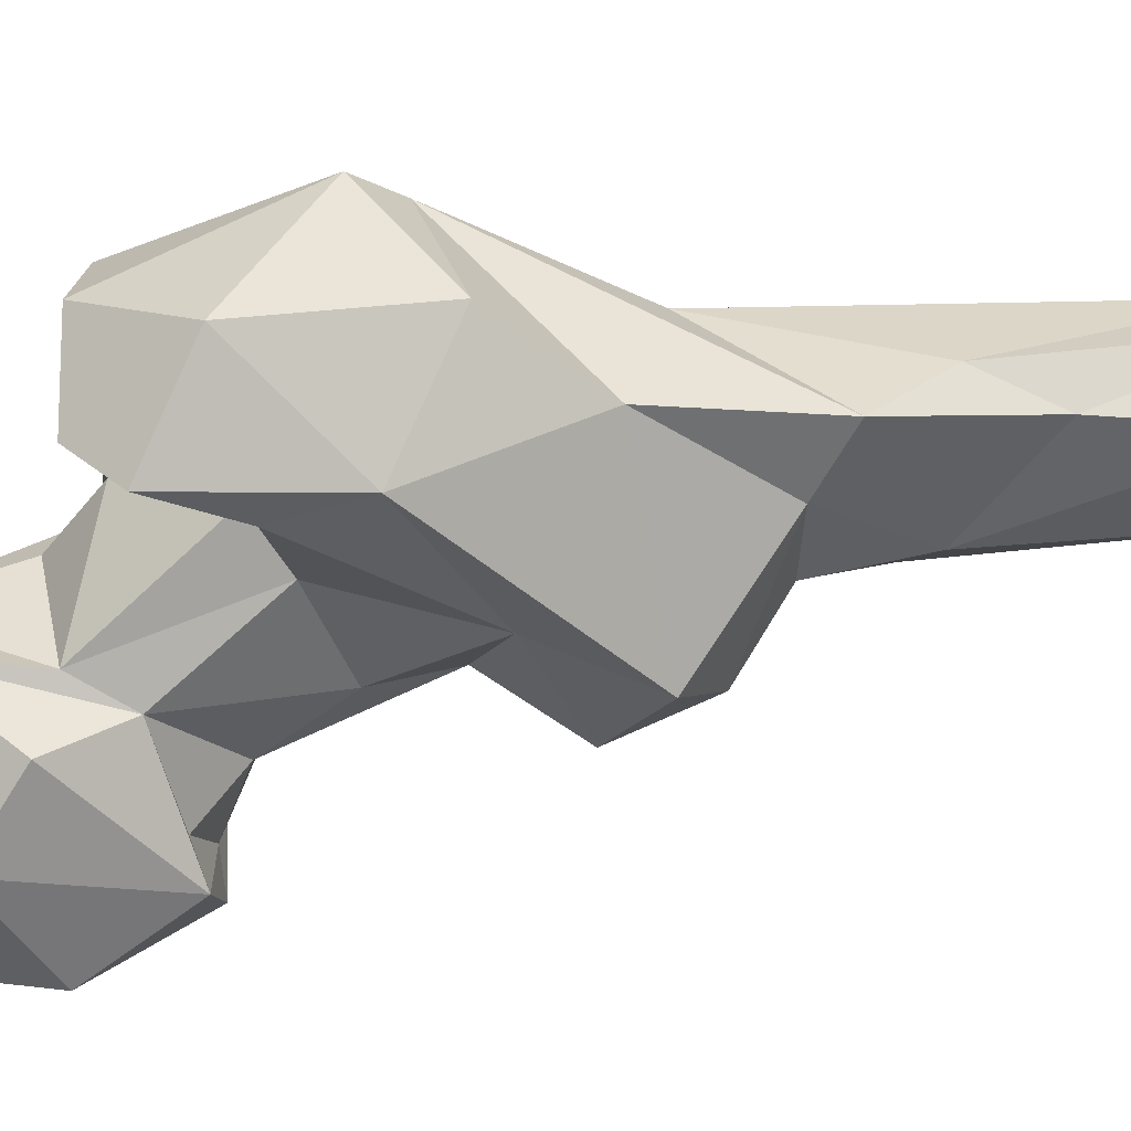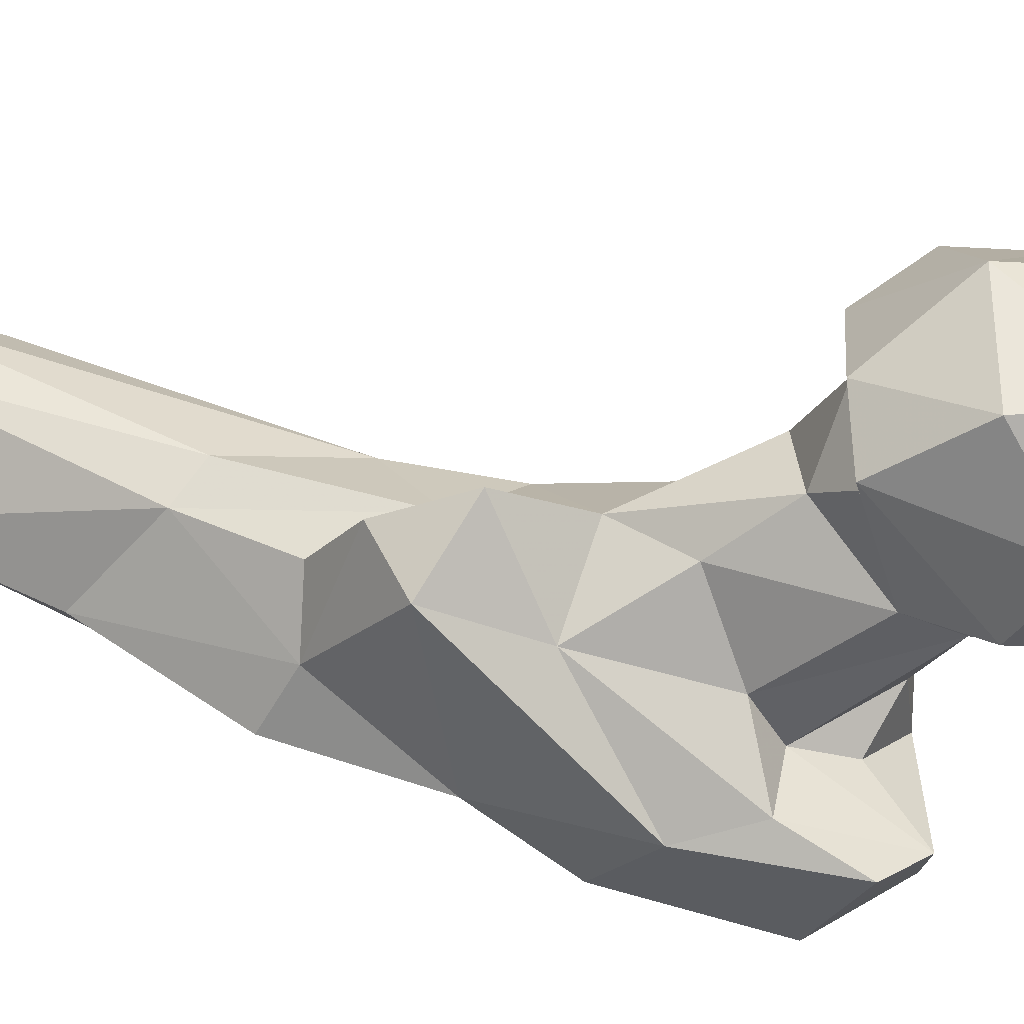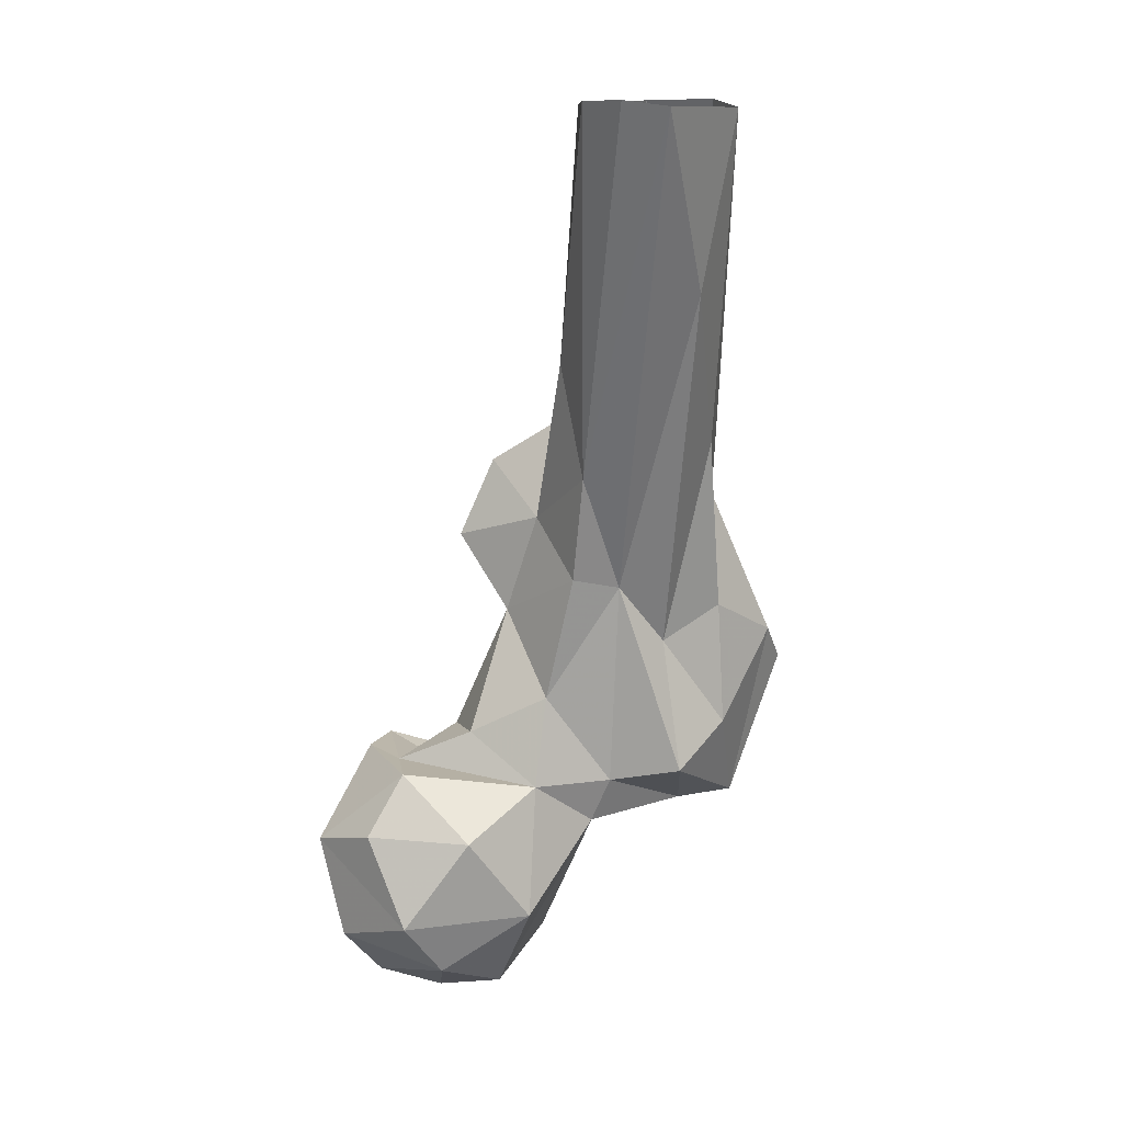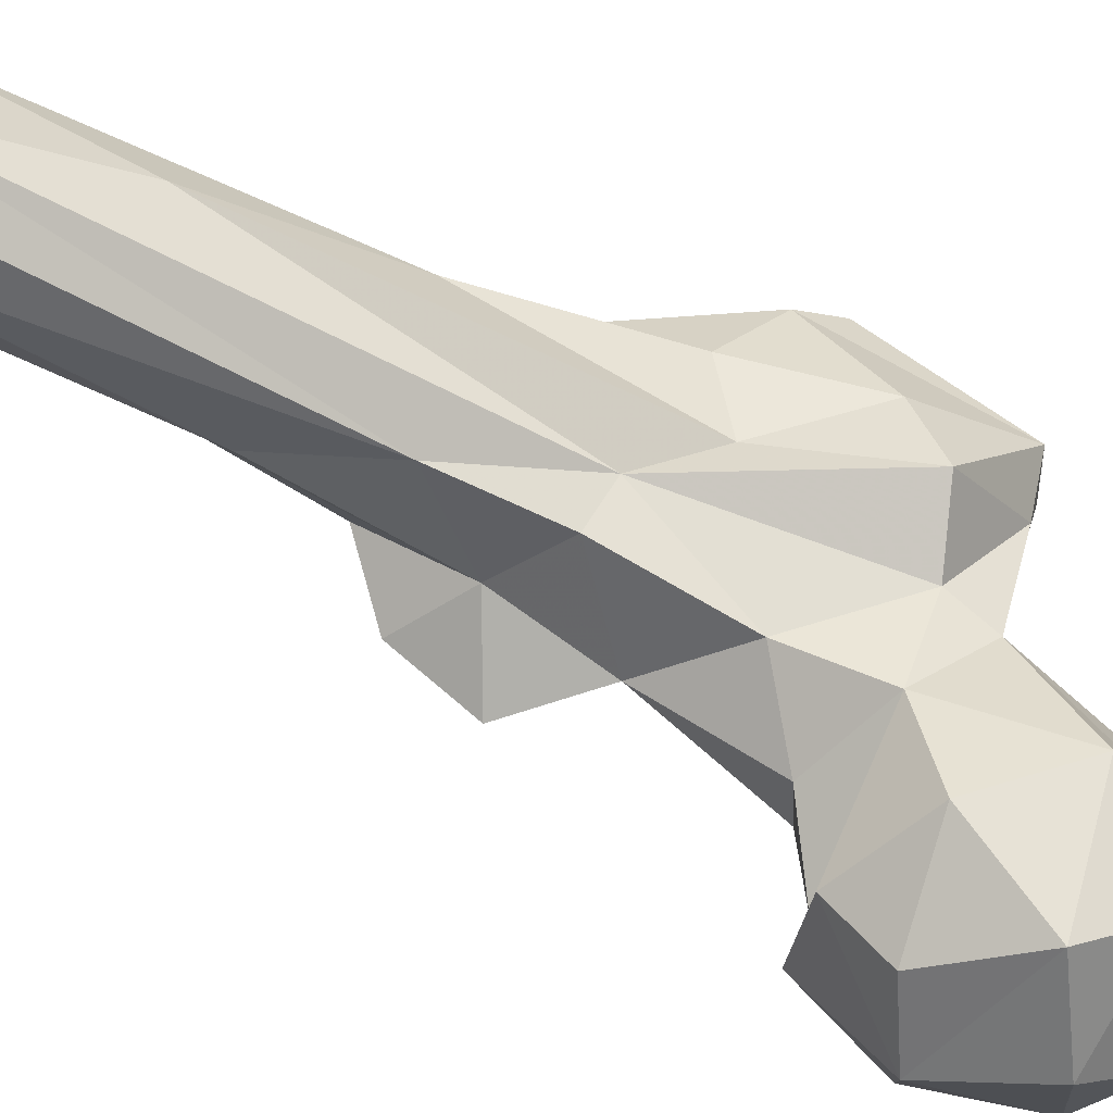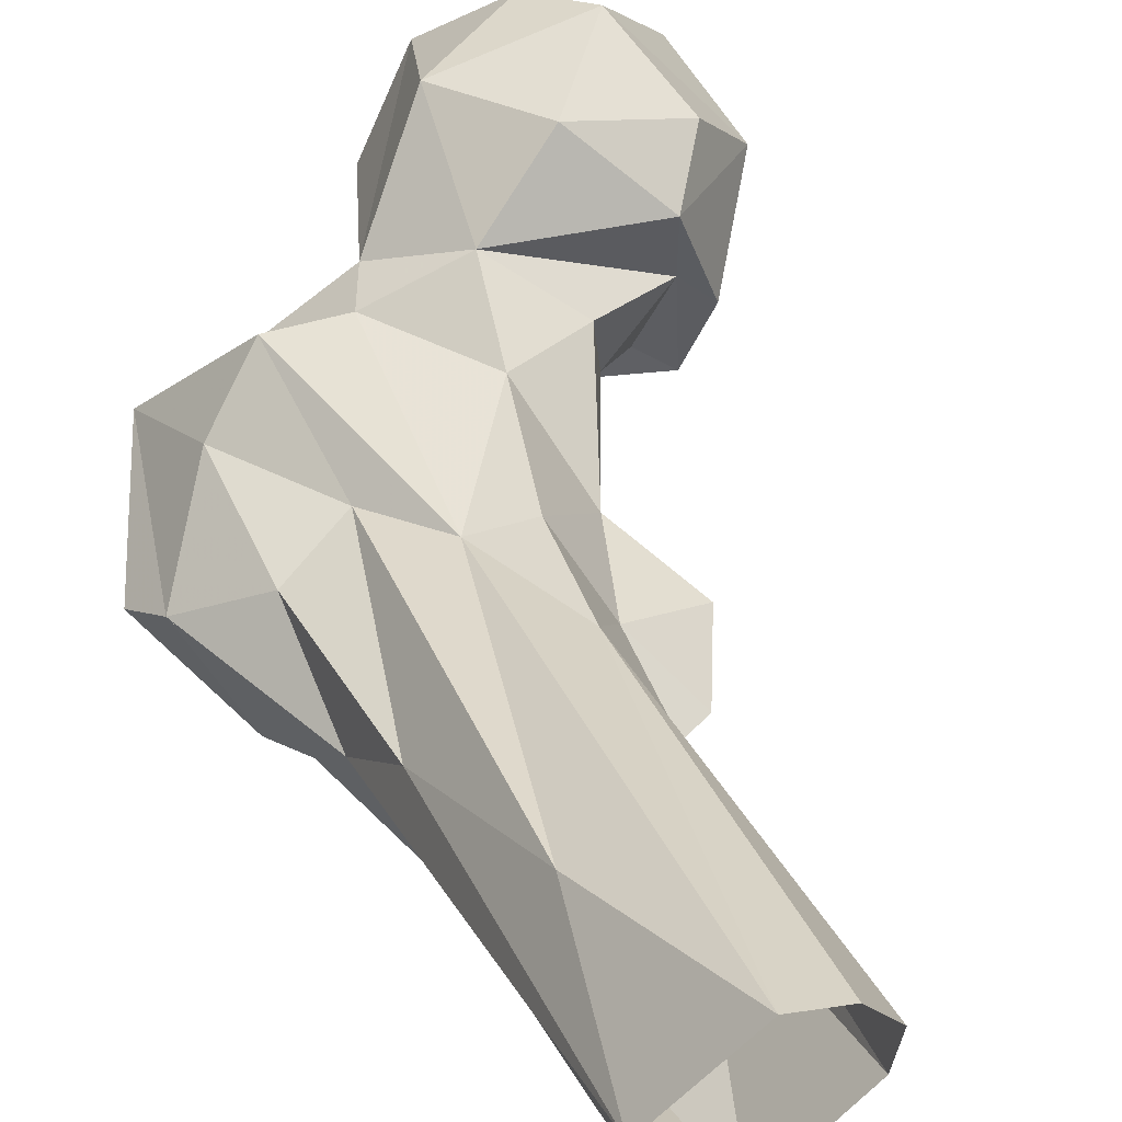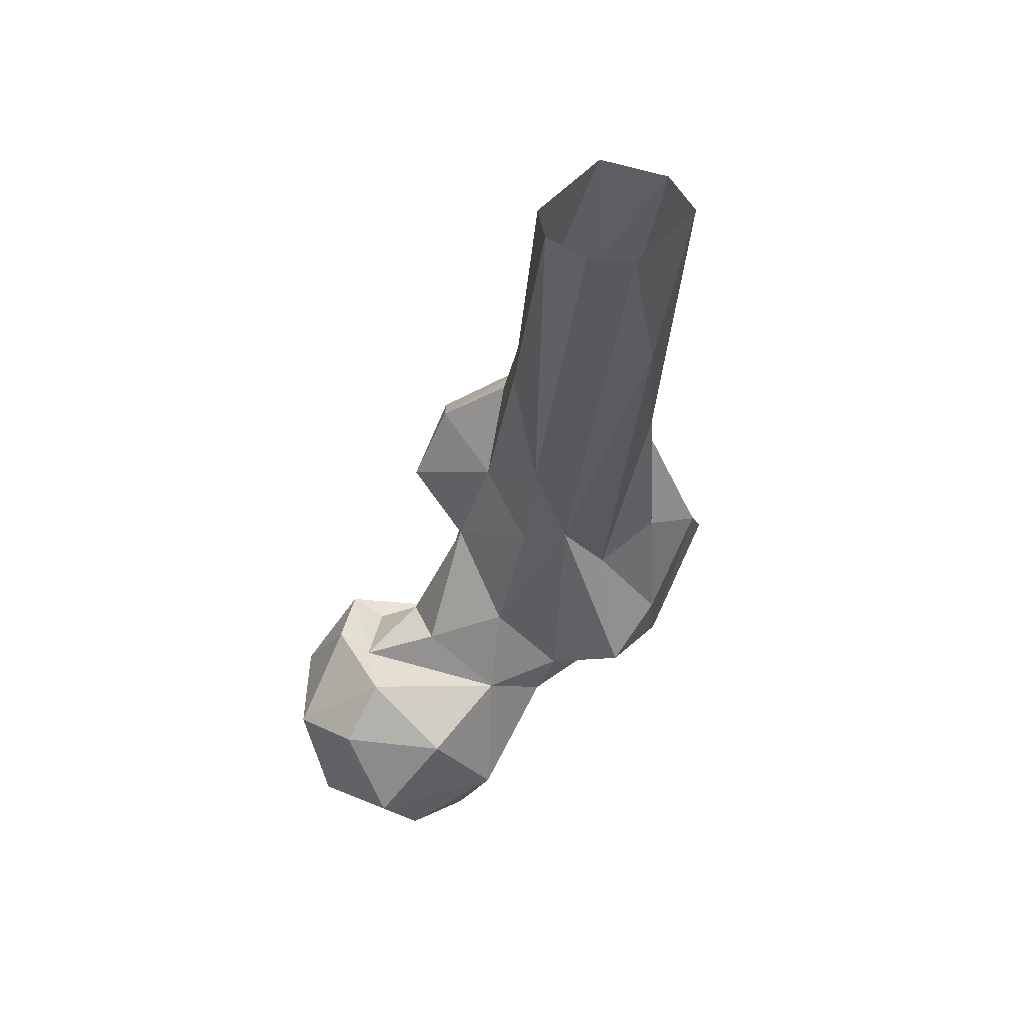
<metadata>
{"format":"obj","ext":"obj","renderer":"f3d","projection":"perspective","resolution":1024,"background":"white","views":[{"elev":-77.7,"azim":-90.0,"up":"+Y"},{"elev":-43.6,"azim":89.2,"up":"+Y"},{"elev":10.9,"azim":171.9,"up":"+Z"},{"elev":69.5,"azim":107.0,"up":"+Y"},{"elev":54.6,"azim":-21.5,"up":"+Y"},{"elev":37.6,"azim":168.3,"up":"+Z"}]}
</metadata>
<code>
v 130.6 168.3 706.7
v 126.5 156 708.5
v 131.2 147.8 713.3
v 141.8 164.1 708.9
v 112.2 149 720.6
v 109.9 161 715.2
v 119.9 173.6 709
v 147.8 153 718.6
v 131.6 183.4 715.2
v 149.1 173.7 719.8
v 115.4 184.2 725.3
v 138.8 187.8 725
v 133.8 141.4 727.2
v 113.7 149.4 737.2
v 102.1 172.5 739.6
v 104.6 163.5 733.6
v 153.1 170.1 737.4
v 121.2 141.5 735.2
v 144.8 181.9 741
v 148.9 150 737.3
v 127 188.1 740.7
v 118.4 148.8 745.8
v 113.6 179.5 748.5
v 87.71 138 739.3
v 74.44 145.3 739.2
v 138.3 150.1 752.3
v 83.1 160.5 739.7
v 72.54 159.2 740.5
v 95.27 158.7 741.5
v 86.28 178 750
v 98.78 173.8 747.6
v 91.25 130.9 747
v 74.95 134.5 754.5
v 90.48 150 747.3
v 142.9 161.8 752.9
v 76.7 171.2 757.6
v 138 178.3 751.5
v 95.91 136.6 759.1
v 133 154.1 749.7
v 126.3 159.9 756.2
v 95.37 147.9 756.9
v 104 148.6 762
v 117.6 157.1 768
v 62.89 157.7 766.8
v 137.9 167.4 751.5
v 111.2 176.4 764.5
v 124.8 171.5 757.4
v 92.25 135.2 771.6
v 66.33 163.3 773.4
v 97.92 177.9 785.3
v 74.09 143.7 780.3
v 88.91 174.1 774.2
v 117.1 165.1 779.2
v 110.1 150.4 784.5
v 77.91 171.5 780.2
v 106.7 179.9 787.3
v 85.49 147.6 795.7
v 81.47 179.7 811.9
v 78.47 166.6 800.6
v 125.3 161.3 793.1
v 117.1 150.6 801.4
v 112 169.8 797.3
v 105.7 185.1 806.4
v 119.2 161.9 807.1
v 97.88 157.8 815.1
v 88.07 155.1 820.7
v 107.9 165.8 814.5
v 87.66 198.9 840
v 106.6 175.4 831.6
v 109.3 181.8 826.8
v 84.51 169 832.2
v 96.66 216.9 870.9
v 104.4 215.6 871.9
v 82.44 202.5 871
v 90.85 172.2 845.1
v 109.5 207.6 871.9
v 108.6 198 871.5
v 84.67 192.9 872.6
v 94.66 184.4 872.5
f 70 76 77
f 69 79 75
f 71 75 78
f 71 78 74
f 69 70 77
f 59 71 74
f 65 75 66
f 63 76 70
f 66 75 71
f 50 68 72
f 61 64 65
f 57 65 66
f 52 58 68
f 57 61 65
f 49 66 59
f 55 59 58
f 60 62 64
f 50 63 56
f 53 56 62
f 49 51 57
f 49 59 55
f 52 55 58
f 62 67 64
f 46 56 53
f 58 59 74
f 43 53 54
f 50 72 63
f 36 55 52
f 1 4 2
f 38 42 54
f 46 50 56
f 53 62 60
f 40 53 43
f 33 48 51
f 38 41 42
f 15 29 27
f 30 50 31
f 30 36 52
f 48 57 51
f 35 37 45
f 40 47 53
f 32 48 33
f 31 50 46
f 7 11 9
f 23 47 45
f 49 57 66
f 9 11 12
f 5 13 18
f 26 35 45
f 23 31 46
f 28 49 36
f 14 42 41
f 39 45 40
f 63 72 73
f 54 60 61
f 26 45 39
f 75 79 78
f 25 44 28
f 36 49 55
f 21 23 37
f 4 10 8
f 3 13 5
f 14 22 42
f 58 74 68
f 17 19 37
f 40 45 47
f 25 33 44
f 23 45 37
f 24 34 41
f 65 67 69
f 17 37 35
f 23 46 47
f 28 36 30
f 14 41 29
f 6 15 7
f 20 35 26
f 33 51 44
f 14 29 16
f 22 26 39
f 15 27 31
f 27 30 31
f 18 26 22
f 63 73 76
f 46 53 47
f 8 20 13
f 15 16 29
f 62 69 67
f 60 64 61
f 27 29 34
f 69 77 79
f 22 40 43
f 48 54 61
f 25 28 27
f 17 35 20
f 48 61 57
f 5 18 22
f 24 33 25
f 24 27 34
f 30 52 50
f 29 41 34
f 24 25 27
f 65 69 75
f 1 9 4
f 3 8 13
f 12 19 17
f 11 23 21
f 53 60 54
f 13 26 18
f 11 21 12
f 24 38 32
f 44 51 49
f 15 31 23
f 56 63 62
f 32 38 48
f 11 15 23
f 10 12 17
f 6 16 15
f 64 67 65
f 6 14 16
f 13 20 26
f 5 14 6
f 24 41 38
f 2 3 5
f 62 70 69
f 22 43 42
f 24 32 33
f 8 17 20
f 62 63 70
f 9 12 10
f 50 52 68
f 8 10 17
f 19 21 37
f 27 28 30
f 2 6 7
f 2 5 6
f 7 15 11
f 68 74 72
f 42 43 54
f 1 7 9
f 3 4 8
f 2 4 3
f 38 54 48
f 12 21 19
f 4 9 10
f 1 2 7
f 59 66 71
f 5 22 14
f 28 44 49
f 22 39 40

</code>
